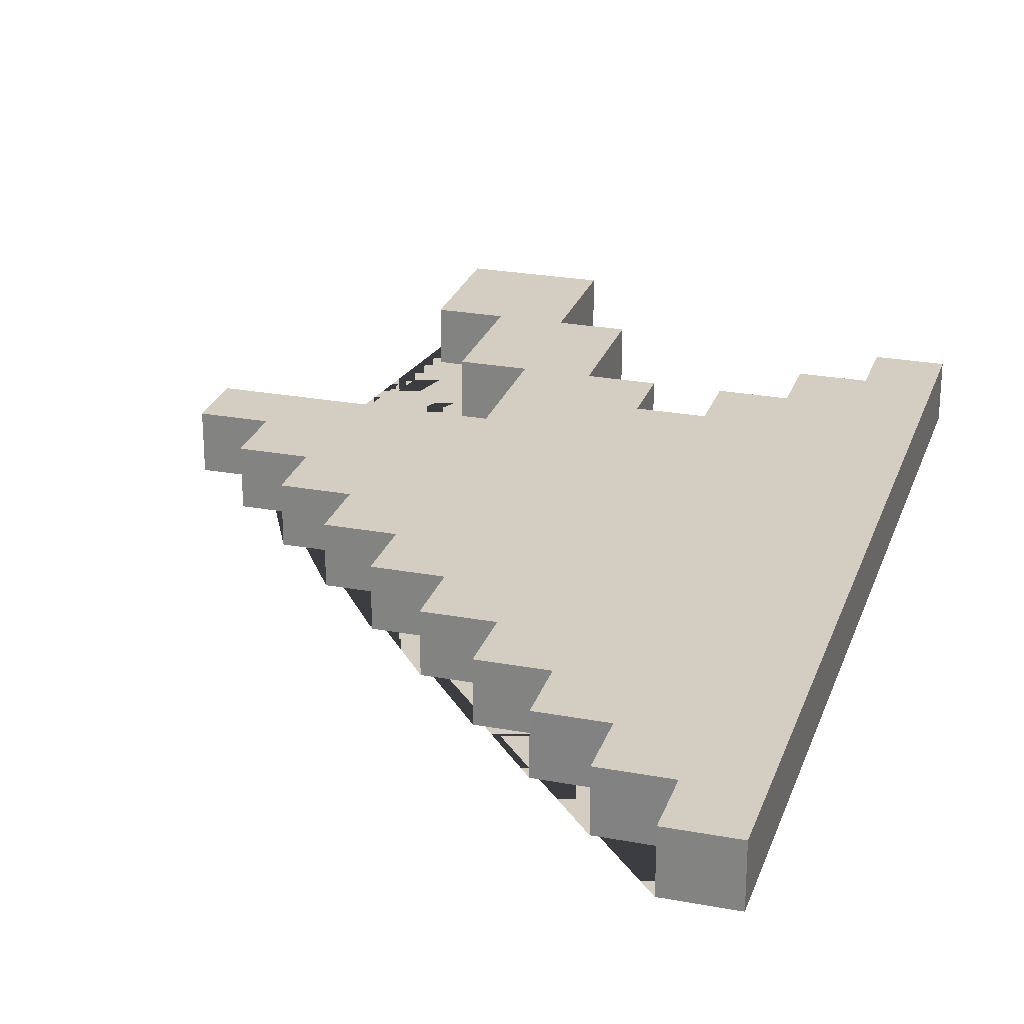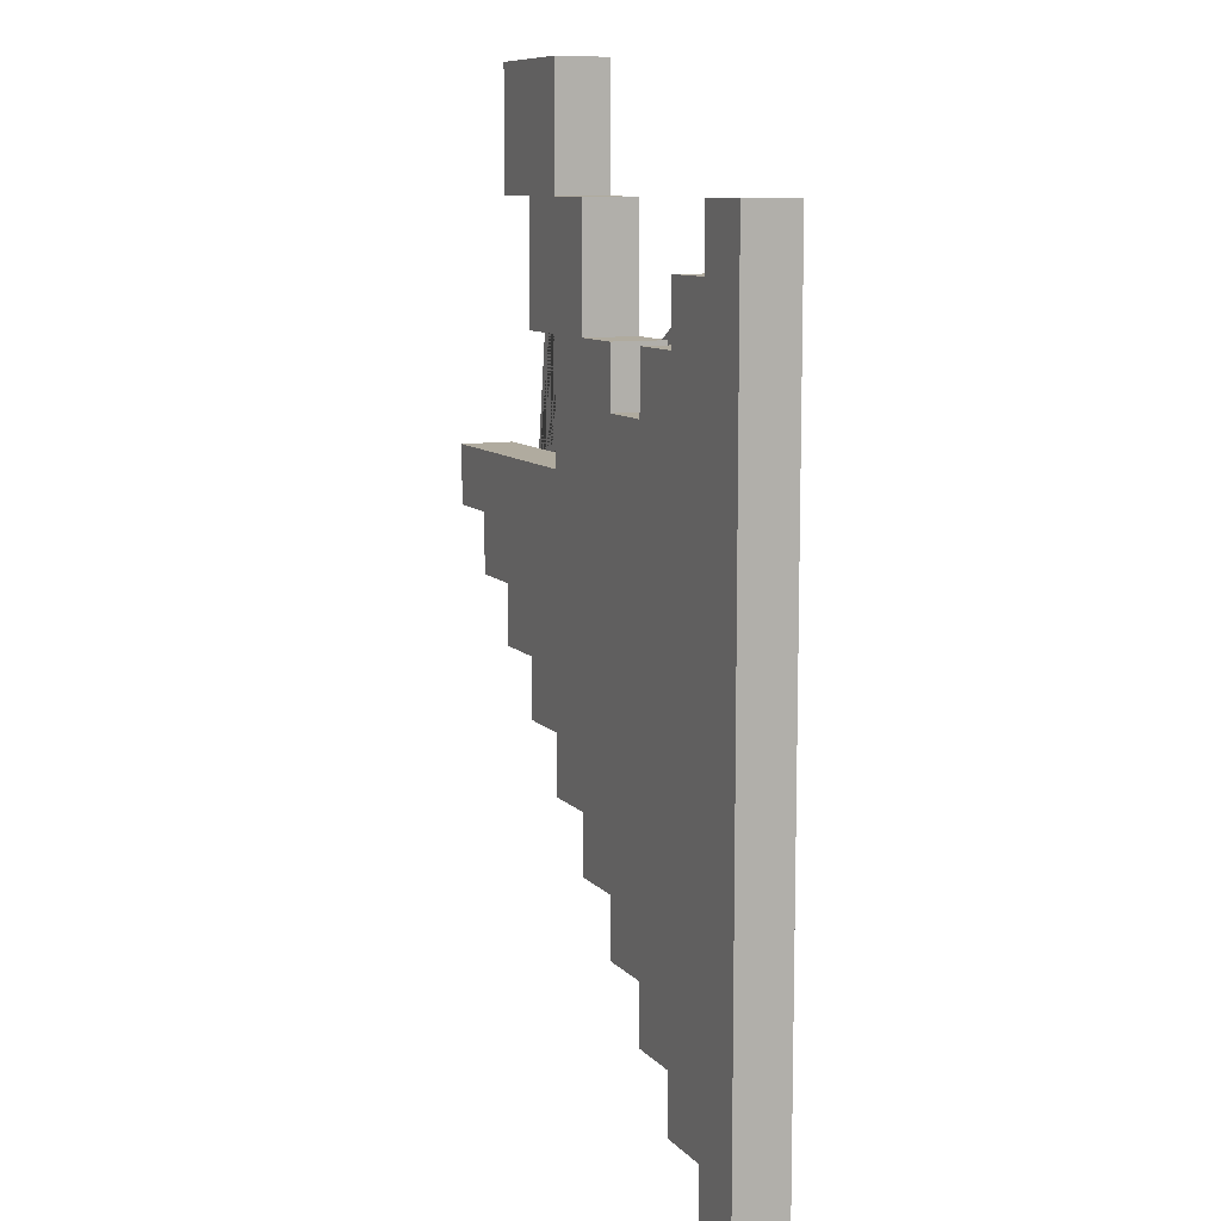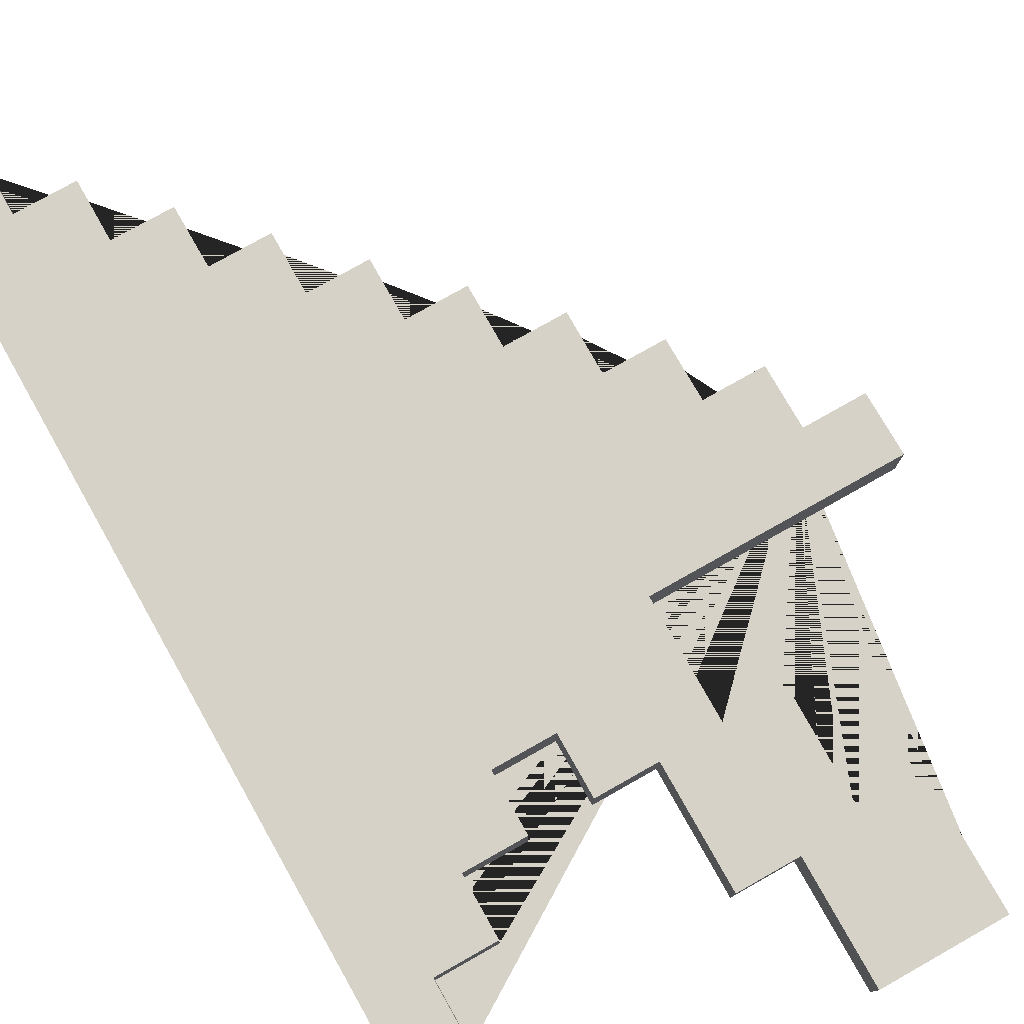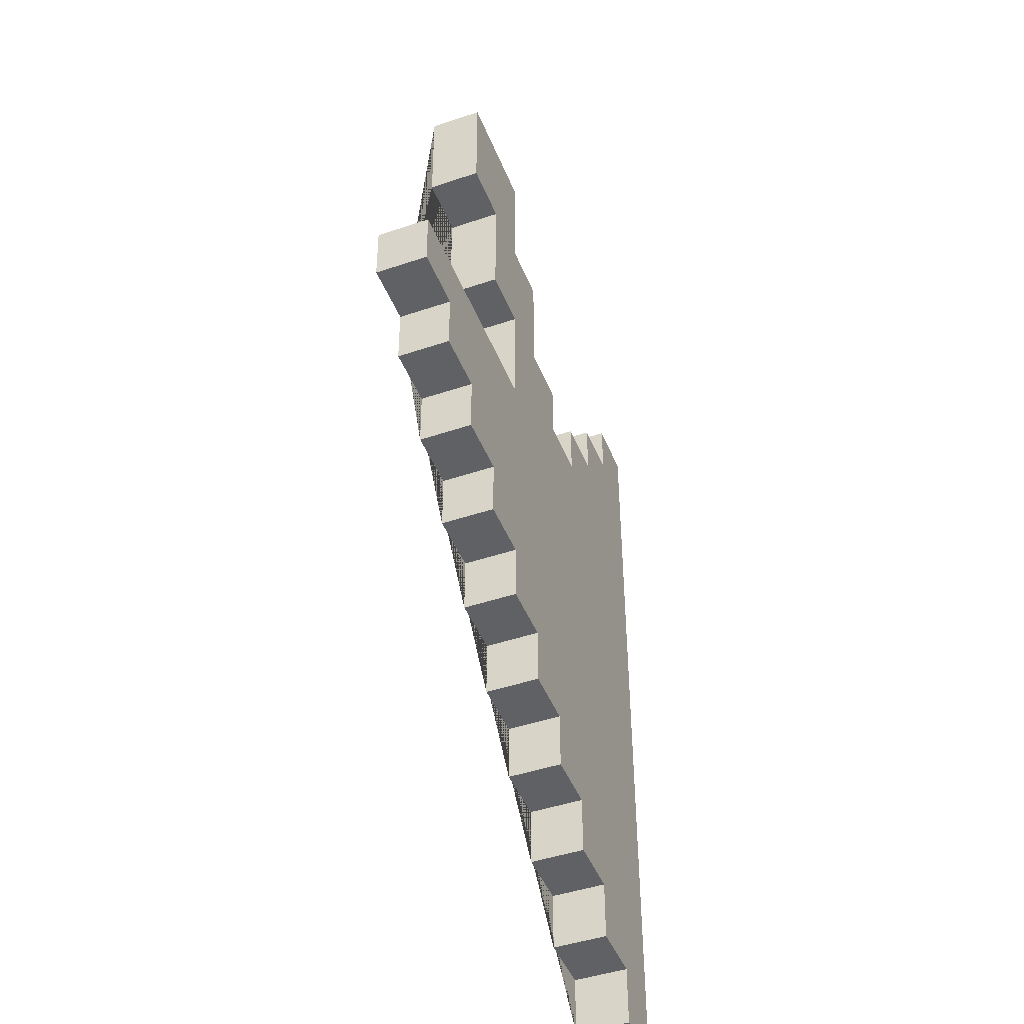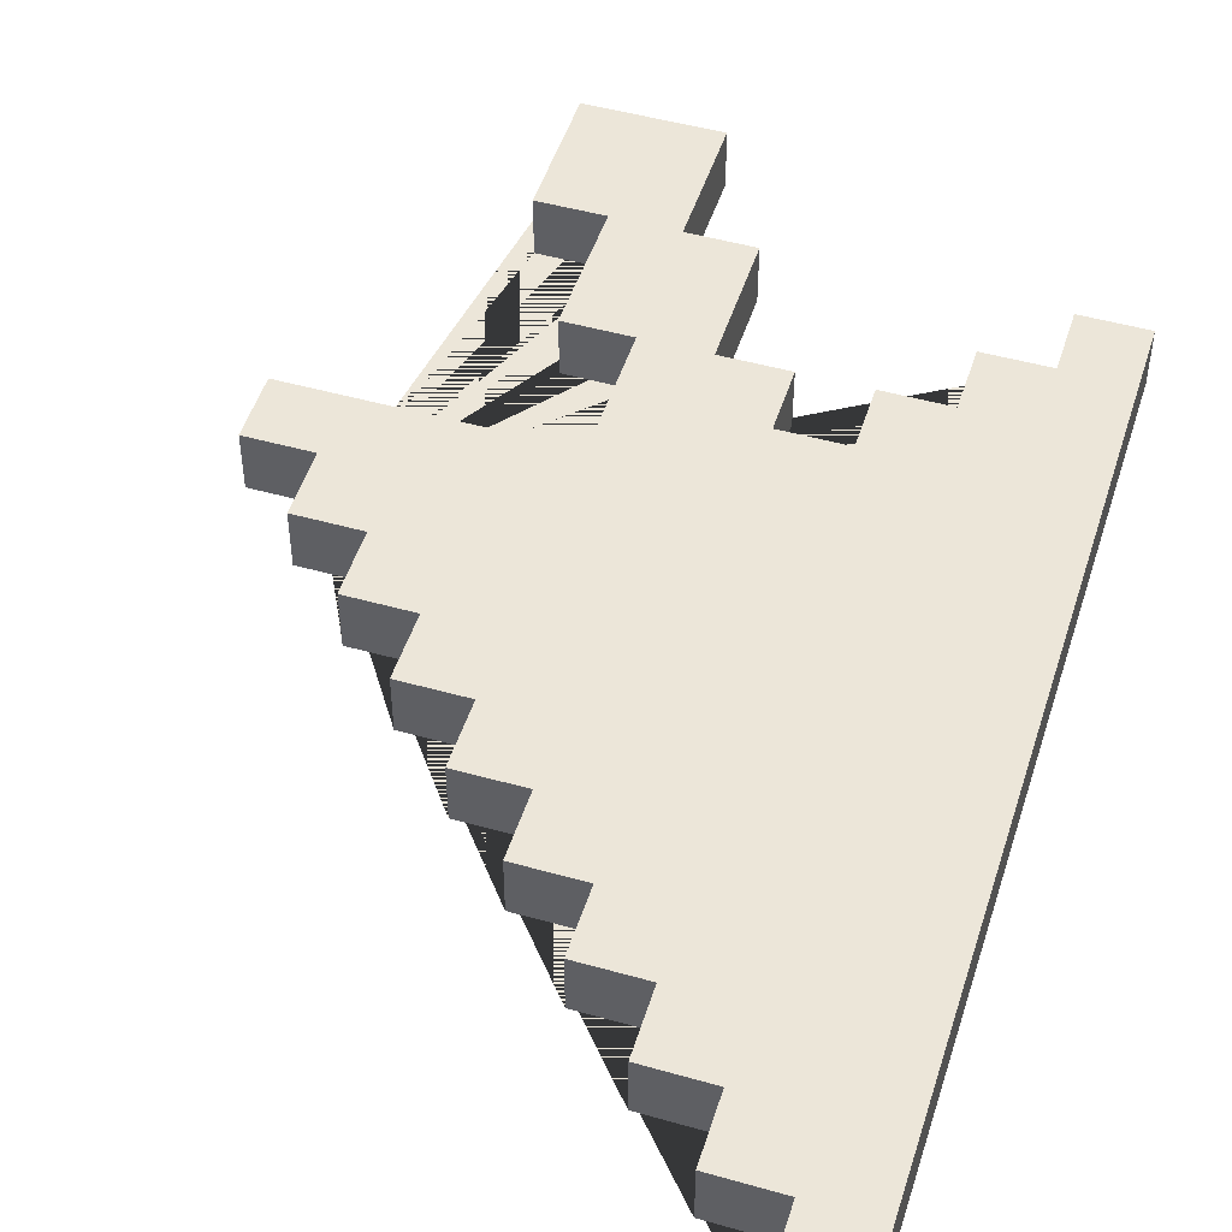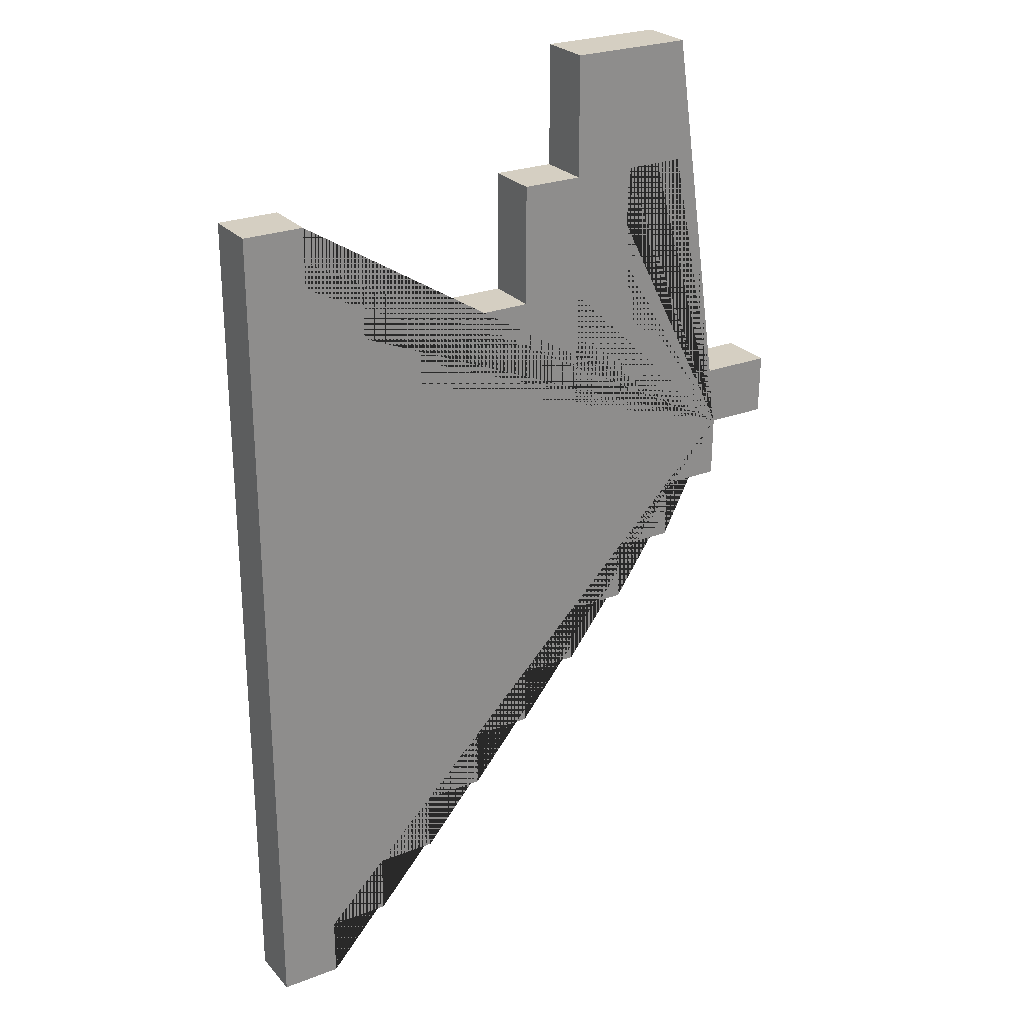
<metadata>
{"format":"obj","ext":"obj","renderer":"f3d","projection":"perspective","resolution":1024,"background":"white","views":[{"elev":25.2,"azim":-163.3,"up":"+Y"},{"elev":9.7,"azim":-113.8,"up":"+Z"},{"elev":78.1,"azim":-29.4,"up":"+Y"},{"elev":-45.7,"azim":111.2,"up":"+Z"},{"elev":48.7,"azim":-162.6,"up":"+Y"},{"elev":25.9,"azim":-31.5,"up":"+Z"}]}
</metadata>
<code>
v  1.359 0.5618 -1.505
v  1.359 0.5618 -5.382
v  -1.065 0.5618 -5.382
v  -1.065 0.5618 -1.505
v  1.359 0.5618 2.372
v  -1.065 0.5618 2.372
v  -3.49 0.5618 -9.259
v  -3.49 0.5618 -5.382
v  -3.49 0.5618 -1.505
v  -3.49 0.5618 2.372
v  -5.914 0.5618 -9.259
v  -5.914 0.5618 -5.382
v  -5.914 0.5618 -1.505
v  -5.914 0.5618 2.372
v  7.167 0.5618 -1.507
v  9.099 0.5618 0.4478
v  9.08 0.5618 -1.507
v  7.146 0.5618 -3.442
v  6.208 0.5618 -1.505
v  5.219 0.5618 -3.442
v  5.877 0.5618 2.376
v  8.467 0.5618 2.376
v  8.633 0.5618 2.372
v  11.06 0.5618 2.376
v  11.03 0.5618 0.4478
v  3.784 0.5618 2.372
v  3.275 0.5618 -7.323
v  1.345 0.5618 -7.323
v  3.275 0.5618 -5.381
v  5.218 0.5618 -5.381
v  1.36 0.5618 6.249
v  -0.5876 0.5618 4.306
v  3.287 0.5618 2.376
v  3.299 0.5618 10.13
v  5.206 0.5618 10.13
v  5.213 0.5618 8.188
v  5.234 0.5618 14
v  7.17 0.5618 14
v  7.16 0.5618 12.07
v  3.299 0.5618 12.06
v  7.149 0.5618 10.13
v  3.287 0.5618 6.248
v  5.22 0.5618 6.248
v  3.287 0.5618 4.312
v  1.36 0.5618 8.187
v  1.36 0.5618 10.13
v  3.299 0.5618 14
v  -6.419 0.5618 -15.08
v  -4.472 0.5618 -13.14
v  -4.474 0.5618 -15.08
v  -2.523 0.5618 -11.2
v  -2.539 0.5618 -13.13
v  -0.5972 0.5618 -9.259
v  1.345 0.5618 -9.259
v  -0.5972 0.5618 -11.2
v  -8.338 0.5618 -17.01
v  -6.417 0.5618 -17.01
v  -8.338 0.5618 -14.3
v  -8.338 0.5618 -11.59
v  -8.338 0.5618 -8.873
v  -8.338 0.5618 -6.159
v  -8.338 0.5618 -3.446
v  -2.527 0.5618 4.306
v  -4.476 0.5618 6.245
v  -2.527 0.5618 6.245
v  -6.397 0.5618 8.188
v  -4.476 0.5618 8.188
v  -0.5876 0.5618 6.249
v  -8.338 0.5618 -0.7318
v  -8.338 0.5618 1.982
v  -8.338 0.5618 4.696
v  -8.338 0.5618 7.409
v  -8.338 0.5618 10.12
v  -6.397 0.5618 10.12
v  9.099 -1.173 0.4478
v  9.08 -1.173 -1.507
v  7.167 -1.173 -1.507
v  7.146 -1.173 -3.442
v  5.219 -1.173 -3.442
v  5.218 -1.173 -5.381
v  3.275 -1.173 -5.381
v  3.275 -1.173 -7.323
v  1.345 -1.173 -7.323
v  1.345 -1.173 -9.259
v  -0.5972 -1.173 -9.259
v  -0.5972 -1.173 -11.2
v  -2.523 -1.173 -11.2
v  -2.539 -1.173 -13.13
v  -4.472 -1.173 -13.14
v  -4.474 -1.173 -15.08
v  -6.419 -1.173 -15.08
v  -6.417 -1.173 -17.01
v  -8.338 -1.173 -17.01
v  -8.338 -1.173 -14.3
v  -8.338 -1.173 -11.59
v  -8.338 -1.173 -8.873
v  -8.338 -1.173 -6.159
v  -8.338 -1.173 -3.446
v  -8.338 -1.173 -0.7318
v  -8.338 -1.173 1.982
v  -8.338 -1.173 4.696
v  -8.338 -1.173 7.409
v  -8.338 -1.173 10.12
v  -6.397 -1.173 10.12
v  -6.397 -1.173 8.188
v  -4.476 -1.173 8.188
v  -4.476 -1.173 6.245
v  -2.527 -1.173 6.245
v  -2.527 -1.173 4.306
v  -0.5876 -1.173 4.306
v  -0.5876 -1.173 6.249
v  1.36 -1.173 6.249
v  1.36 -1.173 8.187
v  1.36 -1.173 10.13
v  3.299 -1.173 10.13
v  3.299 -1.173 12.06
v  3.299 -1.173 14
v  5.234 -1.173 14
v  7.17 -1.173 14
v  7.16 -1.173 12.07
v  7.149 -1.173 10.13
v  5.206 -1.173 10.13
v  5.213 -1.173 8.188
v  5.22 -1.173 6.248
v  3.287 -1.173 6.248
v  3.287 -1.173 4.312
v  3.287 -1.173 2.376
v  5.877 -1.173 2.376
v  8.467 -1.173 2.376
v  11.06 -1.173 2.376
v  11.03 -1.173 0.4478
o object_1
g object_1
f 1 2 3 4
f 5 1 4 6
f 7 8 3
f 4 3 8 9
f 6 4 9 10
f 8 7 11 12
f 9 8 12 13
f 10 9 13 14
f 15 16 17
f 15 18 19
f 20 19 18
f 21 22 23
f 16 24 25
f 15 23 16
f 19 23 15
f 23 24 16
f 23 19 26
f 2 27 28
f 2 29 27
f 20 1 19
f 1 5 26 19
f 2 1 29
f 29 1 20
f 29 20 30
f 21 23 26
f 31 5 32
f 5 33 26
f 24 23 22
f 34 35 36
f 26 33 21
f 37 38 39
f 39 35 37
f 40 37 35
f 41 35 39
f 42 36 43
f 44 33 5
f 45 42 31
f 44 31 42
f 44 5 31
f 36 42 34
f 35 34 40
f 45 46 34
f 45 34 42
f 37 40 47
f 48 49 50
f 49 51 52
f 3 28 53
f 28 54 53
f 3 53 7
f 51 7 53
f 49 7 51
f 53 55 51
f 7 49 11
f 49 48 11
f 56 48 57
f 48 56 58
f 59 48 58
f 11 60 61 12
f 11 59 60
f 59 11 48
f 62 12 61
f 63 32 6 10
f 6 32 5
f 14 64 10
f 63 64 65
f 64 66 67
f 64 63 10
f 32 68 31
f 14 13 69 70
f 62 69 13
f 71 14 70
f 66 72 73 74
f 66 71 72
f 71 66 14
f 14 66 64
f 13 12 62
f 2 28 3
f 75 76 17 16
f 76 77 15 17
f 77 78 18 15
f 78 79 20 18
f 79 80 30 20
f 80 81 29 30
f 81 82 27 29
f 82 83 28 27
f 83 84 54 28
f 84 85 53 54
f 85 86 55 53
f 86 87 51 55
f 87 88 52 51
f 88 89 49 52
f 89 90 50 49
f 90 91 48 50
f 91 92 57 48
f 92 93 56 57
f 93 94 58 56
f 94 95 59 58
f 95 96 60 59
f 96 97 61 60
f 97 98 62 61
f 98 99 69 62
f 99 100 70 69
f 100 101 71 70
f 101 102 72 71
f 102 103 73 72
f 103 104 74 73
f 104 105 66 74
f 105 106 67 66
f 106 107 64 67
f 107 108 65 64
f 108 109 63 65
f 109 110 32 63
f 110 111 68 32
f 111 112 31 68
f 112 113 45 31
f 113 114 46 45
f 114 115 34 46
f 115 116 40 34
f 116 117 47 40
f 117 118 37 47
f 118 119 38 37
f 119 120 39 38
f 120 121 41 39
f 121 122 35 41
f 122 123 36 35
f 123 124 43 36
f 124 125 42 43
f 125 126 44 42
f 126 127 33 44
f 127 128 21 33
f 128 129 22 21
f 129 130 24 22
f 130 131 25 24
f 131 75 16 25
f 75 131 130 129 128 127 126 125 124 123 122 121 120 119 118 117 116 115 114 113 112 111 110 109 108 107 106 105 104 103 102 101 100 99 98 97 96 95 94 93 92 91 90 89 88 87 86 85 84 83 82 81 80 79 78 77 76

</code>
